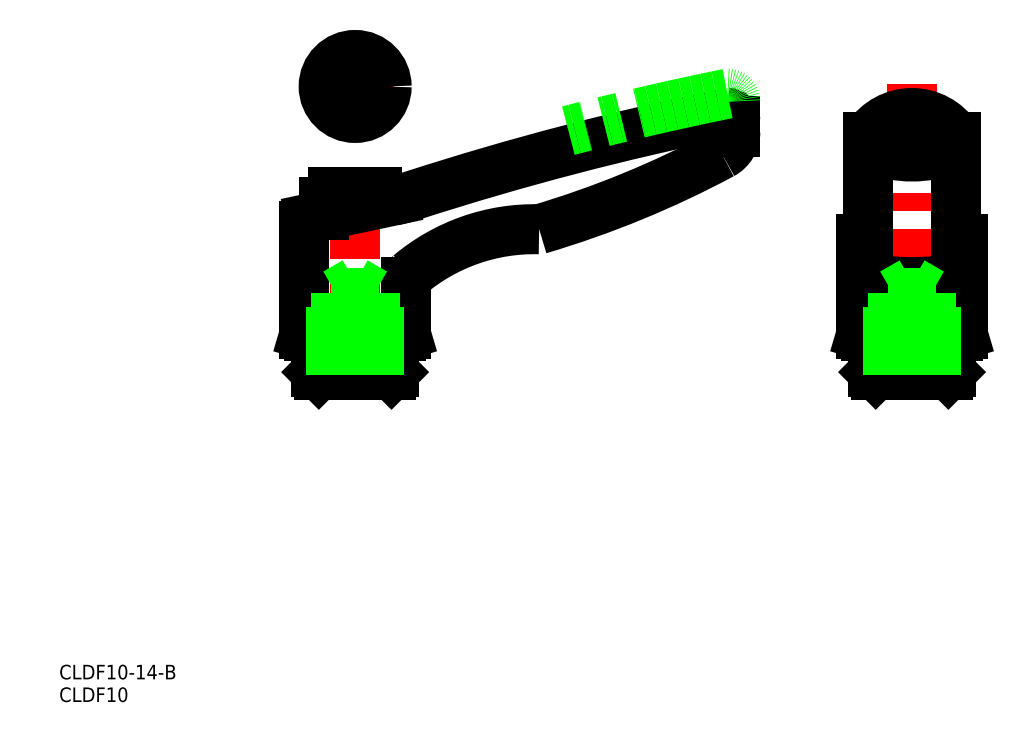
<metadata>
{"format":"dxf","ext":"dxf","renderer":"ezdxf+matplotlib","layout":"modelspace","background":"white","min_lineweight":24,"dpi":150}
</metadata>
<code>
0
SECTION
2
ENTITIES
0
LINE
8
CENTER
10
60
20
102.6
30
0
11
60
21
55
31
0
0
LINE
8
0
10
68
20
60.5
30
0
11
68
21
68
31
0
0
LINE
8
0
10
52
20
68
30
0
11
52
21
60.5
31
0
0
TEXT
8
0
10
-1.13
20
-7.618
30
0
40
3
1
CLDF10
7
EASYDRAW_FONT
0
TEXT
8
0
10
-1.13
20
-2.946
30
0
40
3
1
CLDF10-14-B
7
EASYDRAW_FONT
0
LINE
8
0
10
52
20
60.5
30
0
11
52.5
21
60
31
0
0
LINE
8
0
10
52.5
20
60
30
0
11
67.5
21
60
31
0
0
LINE
8
0
10
67.5
20
60
30
0
11
68
21
60.5
31
0
0
LINE
8
0
10
55.5
20
97.6
30
0
11
64.5
21
97.6
31
0
0
LINE
8
0
10
70.5
20
68.29
30
0
11
49.5
21
68.29
31
0
0
LINE
8
0
10
49.5
20
68.29
30
0
11
49.5
21
90.7
31
0
0
LINE
8
0
10
69.5
20
68
30
0
11
50.5
21
68
31
0
0
LINE
8
0
10
49.5
20
68.29
30
0
11
50.5
21
68
31
0
0
LINE
8
0
10
53.5
20
92.85
30
0
11
53.5
21
95.6
31
0
0
ARC
8
0
10
55.5
20
95.6
30
0
40
2
50
90
51
180
0
LINE
8
0
10
70.5
20
79.08
30
0
11
70.5
21
68.29
31
0
0
LINE
8
0
10
70.5
20
68.29
30
0
11
69.5
21
68
31
0
0
LINE
8
CENTER
10
175
20
120
30
0
11
175
21
55
31
0
0
LINE
8
0
10
183
20
60.5
30
0
11
183
21
68
31
0
0
LINE
8
0
10
167
20
68
30
0
11
167
21
60.5
31
0
0
LINE
8
0
10
167
20
60.5
30
0
11
183
21
60.5
31
0
0
LINE
8
0
10
167
20
60.5
30
0
11
167.5
21
60
31
0
0
LINE
8
0
10
167.5
20
60
30
0
11
182.5
21
60
31
0
0
LINE
8
0
10
182.5
20
60
30
0
11
183
21
60.5
31
0
0
ARC
8
0
10
175
20
103.1
30
0
40
10.91
50
33.27
51
146.7
0
ARC
8
0
10
167.5
20
88.06
30
0
40
3
50
122.8
51
180
0
LINE
8
0
10
185.5
20
68.29
30
0
11
164.5
21
68.29
31
0
0
LINE
8
0
10
164.5
20
68.29
30
0
11
164.5
21
88.06
31
0
0
LINE
8
0
10
184.5
20
68
30
0
11
165.5
21
68
31
0
0
LINE
8
0
10
164.5
20
68.29
30
0
11
165.5
21
68
31
0
0
LINE
8
0
10
185.5
20
68.29
30
0
11
185.5
21
88.06
31
0
0
LINE
8
0
10
185.5
20
68.29
30
0
11
184.5
21
68
31
0
0
ARC
8
0
10
175
20
126
30
0
40
20.97
50
248.1
51
291.9
0
LINE
8
0
10
52
20
60.5
30
0
11
68
21
60.5
31
0
0
ARC
8
0
10
182.5
20
88.06
30
0
40
3
50
0
51
57.25
0
LINE
8
CENTER
10
60
20
111.5
30
0
11
60
21
127.5
31
0
0
LINE
8
CENTER
10
52
20
119.5
30
0
11
68
21
119.5
31
0
0
CIRCLE
8
0
10
60
20
119.5
30
0
40
6.5
0
ARC
8
0
10
64.5
20
95.6
30
0
40
2
50
0
51
90
0
LINE
8
0
10
138.5
20
112.4
30
0
11
138.5
21
110.1
31
0
0
ARC
8
0
10
136.9
20
112.4
30
0
40
1.6
50
0
51
90
0
LINE
8
0
10
67.96
20
95.92
30
0
11
50.77
21
92.27
31
0
0
ARC
8
0
10
256.2
20
-474
30
0
40
600
50
101.5
51
107.9
0
ARC
8
0
10
41.31
20
281.8
30
0
40
200
50
286.5
51
298.2
0
ARC
8
0
10
96.97
20
50.01
30
0
40
40
50
88.53
51
130.1
0
ARC
8
0
10
72.5
20
79.08
30
0
40
2
50
130.1
51
180
0
ARC
8
0
10
133.3
20
110.1
30
0
40
5.2
50
298.2
51
0
0
ARC
8
0
10
59.64
20
135
30
0
40
40
50
282
51
287.9
0
ARC
8
0
10
51.1
20
90.7
30
0
40
1.6
50
102
51
180
0
ARC
8
0
10
256.2
20
-470
30
0
40
600
50
101.5
51
105
0
ARC
8
0
10
136.9
20
116.4
30
0
40
1.6
50
0
51
90
0
LINE
8
0
10
62
20
120.6
30
0
11
60
21
121.8
31
0
0
LINE
8
0
10
60
20
121.8
30
0
11
58
21
120.6
31
0
0
LINE
8
0
10
58
20
120.6
30
0
11
58
21
118.3
31
0
0
LINE
8
0
10
58
20
118.3
30
0
11
60
21
117.2
31
0
0
LINE
8
0
10
60
20
117.2
30
0
11
62
21
118.3
31
0
0
LINE
8
0
10
62
20
118.3
30
0
11
62
21
120.6
31
0
0
LINE
8
0
10
165.9
20
80.61
30
0
11
165.9
21
109.1
31
0
0
LINE
8
0
10
184.1
20
80.61
30
0
11
184.1
21
109.1
31
0
0
POLYLINE
8
0
66
     1
10
0
20
0
30
0
70
     8
0
VERTEX
8
0
10
165.9
20
80.61
30
0
70
    32
0
VERTEX
8
0
10
165.9
20
80.58
30
0
70
    32
0
VERTEX
8
0
10
165.9
20
80.54
30
0
70
    32
0
VERTEX
8
0
10
165.9
20
80.5
30
0
70
    32
0
VERTEX
8
0
10
165.9
20
80.46
30
0
70
    32
0
VERTEX
8
0
10
165.9
20
80.43
30
0
70
    32
0
VERTEX
8
0
10
166
20
80.39
30
0
70
    32
0
VERTEX
8
0
10
166
20
80.35
30
0
70
    32
0
VERTEX
8
0
10
166.1
20
80.32
30
0
70
    32
0
VERTEX
8
0
10
166.1
20
80.28
30
0
70
    32
0
VERTEX
8
0
10
166.2
20
80.24
30
0
70
    32
0
VERTEX
8
0
10
166.2
20
80.21
30
0
70
    32
0
VERTEX
8
0
10
166.3
20
80.17
30
0
70
    32
0
VERTEX
8
0
10
166.3
20
80.13
30
0
70
    32
0
VERTEX
8
0
10
166.4
20
80.1
30
0
70
    32
0
VERTEX
8
0
10
166.5
20
80.06
30
0
70
    32
0
VERTEX
8
0
10
166.6
20
80.03
30
0
70
    32
0
VERTEX
8
0
10
166.7
20
79.99
30
0
70
    32
0
VERTEX
8
0
10
166.8
20
79.96
30
0
70
    32
0
VERTEX
8
0
10
166.9
20
79.93
30
0
70
    32
0
VERTEX
8
0
10
167
20
79.89
30
0
70
    32
0
VERTEX
8
0
10
167.1
20
79.86
30
0
70
    32
0
VERTEX
8
0
10
167.2
20
79.83
30
0
70
    32
0
VERTEX
8
0
10
167.3
20
79.8
30
0
70
    32
0
VERTEX
8
0
10
167.4
20
79.76
30
0
70
    32
0
VERTEX
8
0
10
167.5
20
79.73
30
0
70
    32
0
VERTEX
8
0
10
167.7
20
79.7
30
0
70
    32
0
VERTEX
8
0
10
167.8
20
79.67
30
0
70
    32
0
VERTEX
8
0
10
167.9
20
79.64
30
0
70
    32
0
VERTEX
8
0
10
168.1
20
79.61
30
0
70
    32
0
VERTEX
8
0
10
168.2
20
79.59
30
0
70
    32
0
VERTEX
8
0
10
168.4
20
79.56
30
0
70
    32
0
VERTEX
8
0
10
168.5
20
79.53
30
0
70
    32
0
VERTEX
8
0
10
168.7
20
79.51
30
0
70
    32
0
VERTEX
8
0
10
168.9
20
79.48
30
0
70
    32
0
VERTEX
8
0
10
169
20
79.46
30
0
70
    32
0
VERTEX
8
0
10
169.2
20
79.43
30
0
70
    32
0
VERTEX
8
0
10
169.4
20
79.41
30
0
70
    32
0
VERTEX
8
0
10
169.6
20
79.38
30
0
70
    32
0
VERTEX
8
0
10
169.7
20
79.36
30
0
70
    32
0
VERTEX
8
0
10
169.9
20
79.34
30
0
70
    32
0
VERTEX
8
0
10
170.1
20
79.32
30
0
70
    32
0
VERTEX
8
0
10
170.3
20
79.3
30
0
70
    32
0
VERTEX
8
0
10
170.5
20
79.28
30
0
70
    32
0
VERTEX
8
0
10
170.7
20
79.26
30
0
70
    32
0
VERTEX
8
0
10
170.9
20
79.25
30
0
70
    32
0
VERTEX
8
0
10
171.1
20
79.23
30
0
70
    32
0
VERTEX
8
0
10
171.3
20
79.22
30
0
70
    32
0
VERTEX
8
0
10
171.5
20
79.2
30
0
70
    32
0
VERTEX
8
0
10
171.7
20
79.19
30
0
70
    32
0
VERTEX
8
0
10
171.9
20
79.17
30
0
70
    32
0
VERTEX
8
0
10
172.1
20
79.16
30
0
70
    32
0
VERTEX
8
0
10
172.4
20
79.15
30
0
70
    32
0
VERTEX
8
0
10
172.6
20
79.14
30
0
70
    32
0
VERTEX
8
0
10
172.8
20
79.13
30
0
70
    32
0
VERTEX
8
0
10
173
20
79.12
30
0
70
    32
0
VERTEX
8
0
10
173.2
20
79.11
30
0
70
    32
0
VERTEX
8
0
10
173.4
20
79.11
30
0
70
    32
0
VERTEX
8
0
10
173.7
20
79.1
30
0
70
    32
0
VERTEX
8
0
10
173.9
20
79.1
30
0
70
    32
0
VERTEX
8
0
10
174.1
20
79.09
30
0
70
    32
0
VERTEX
8
0
10
174.3
20
79.09
30
0
70
    32
0
VERTEX
8
0
10
174.6
20
79.09
30
0
70
    32
0
VERTEX
8
0
10
174.8
20
79.08
30
0
70
    32
0
VERTEX
8
0
10
175
20
79.08
30
0
70
    32
0
VERTEX
8
0
10
175.2
20
79.08
30
0
70
    32
0
VERTEX
8
0
10
175.4
20
79.09
30
0
70
    32
0
VERTEX
8
0
10
175.7
20
79.09
30
0
70
    32
0
VERTEX
8
0
10
175.9
20
79.09
30
0
70
    32
0
VERTEX
8
0
10
176.1
20
79.1
30
0
70
    32
0
VERTEX
8
0
10
176.3
20
79.1
30
0
70
    32
0
VERTEX
8
0
10
176.6
20
79.11
30
0
70
    32
0
VERTEX
8
0
10
176.8
20
79.11
30
0
70
    32
0
VERTEX
8
0
10
177
20
79.12
30
0
70
    32
0
VERTEX
8
0
10
177.2
20
79.13
30
0
70
    32
0
VERTEX
8
0
10
177.4
20
79.14
30
0
70
    32
0
VERTEX
8
0
10
177.6
20
79.15
30
0
70
    32
0
VERTEX
8
0
10
177.9
20
79.16
30
0
70
    32
0
VERTEX
8
0
10
178.1
20
79.17
30
0
70
    32
0
VERTEX
8
0
10
178.3
20
79.19
30
0
70
    32
0
VERTEX
8
0
10
178.5
20
79.2
30
0
70
    32
0
VERTEX
8
0
10
178.7
20
79.22
30
0
70
    32
0
VERTEX
8
0
10
178.9
20
79.23
30
0
70
    32
0
VERTEX
8
0
10
179.1
20
79.25
30
0
70
    32
0
VERTEX
8
0
10
179.3
20
79.26
30
0
70
    32
0
VERTEX
8
0
10
179.5
20
79.28
30
0
70
    32
0
VERTEX
8
0
10
179.7
20
79.3
30
0
70
    32
0
VERTEX
8
0
10
179.9
20
79.32
30
0
70
    32
0
VERTEX
8
0
10
180.1
20
79.34
30
0
70
    32
0
VERTEX
8
0
10
180.3
20
79.36
30
0
70
    32
0
VERTEX
8
0
10
180.4
20
79.38
30
0
70
    32
0
VERTEX
8
0
10
180.6
20
79.41
30
0
70
    32
0
VERTEX
8
0
10
180.8
20
79.43
30
0
70
    32
0
VERTEX
8
0
10
181
20
79.46
30
0
70
    32
0
VERTEX
8
0
10
181.1
20
79.48
30
0
70
    32
0
VERTEX
8
0
10
181.3
20
79.51
30
0
70
    32
0
VERTEX
8
0
10
181.5
20
79.53
30
0
70
    32
0
VERTEX
8
0
10
181.6
20
79.56
30
0
70
    32
0
VERTEX
8
0
10
181.8
20
79.59
30
0
70
    32
0
VERTEX
8
0
10
181.9
20
79.61
30
0
70
    32
0
VERTEX
8
0
10
182.1
20
79.64
30
0
70
    32
0
VERTEX
8
0
10
182.2
20
79.67
30
0
70
    32
0
VERTEX
8
0
10
182.3
20
79.7
30
0
70
    32
0
VERTEX
8
0
10
182.5
20
79.73
30
0
70
    32
0
VERTEX
8
0
10
182.6
20
79.76
30
0
70
    32
0
VERTEX
8
0
10
182.7
20
79.8
30
0
70
    32
0
VERTEX
8
0
10
182.8
20
79.83
30
0
70
    32
0
VERTEX
8
0
10
182.9
20
79.86
30
0
70
    32
0
VERTEX
8
0
10
183
20
79.89
30
0
70
    32
0
VERTEX
8
0
10
183.1
20
79.93
30
0
70
    32
0
VERTEX
8
0
10
183.2
20
79.96
30
0
70
    32
0
VERTEX
8
0
10
183.3
20
79.99
30
0
70
    32
0
VERTEX
8
0
10
183.4
20
80.03
30
0
70
    32
0
VERTEX
8
0
10
183.5
20
80.06
30
0
70
    32
0
VERTEX
8
0
10
183.6
20
80.1
30
0
70
    32
0
VERTEX
8
0
10
183.7
20
80.13
30
0
70
    32
0
VERTEX
8
0
10
183.7
20
80.17
30
0
70
    32
0
VERTEX
8
0
10
183.8
20
80.21
30
0
70
    32
0
VERTEX
8
0
10
183.8
20
80.24
30
0
70
    32
0
VERTEX
8
0
10
183.9
20
80.28
30
0
70
    32
0
VERTEX
8
0
10
183.9
20
80.32
30
0
70
    32
0
VERTEX
8
0
10
184
20
80.35
30
0
70
    32
0
VERTEX
8
0
10
184
20
80.39
30
0
70
    32
0
VERTEX
8
0
10
184.1
20
80.43
30
0
70
    32
0
VERTEX
8
0
10
184.1
20
80.46
30
0
70
    32
0
VERTEX
8
0
10
184.1
20
80.5
30
0
70
    32
0
VERTEX
8
0
10
184.1
20
80.54
30
0
70
    32
0
VERTEX
8
0
10
184.1
20
80.58
30
0
70
    32
0
VERTEX
8
0
10
184.1
20
80.61
30
0
70
    32
0
SEQEND
8
0
0
LINE
8
0
10
56
20
60
30
0
11
56
21
76.8
31
0
0
LINE
8
0
10
64
20
60
30
0
11
64
21
76.8
31
0
0
LINE
8
0
10
55
20
60
30
0
11
55
21
74
31
0
0
LINE
8
0
10
65
20
60
30
0
11
65
21
74
31
0
0
LINE
8
0
10
60
20
74
30
0
11
55
21
74
31
0
0
LINE
8
0
10
64
20
76.8
30
0
11
60
21
79.11
31
0
0
LINE
8
0
10
56
20
76.8
30
0
11
60
21
79.11
31
0
0
LINE
8
0
10
60
20
74
30
0
11
65
21
74
31
0
0
LINE
8
0
10
60
20
76.8
30
0
11
64
21
76.8
31
0
0
LINE
8
0
10
60
20
76.8
30
0
11
56
21
76.8
31
0
0
LINE
8
0
10
171
20
60
30
0
11
171
21
76.8
31
0
0
LINE
8
0
10
179
20
60
30
0
11
179
21
76.8
31
0
0
LINE
8
0
10
170
20
60
30
0
11
170
21
74
31
0
0
LINE
8
0
10
180
20
60
30
0
11
180
21
74
31
0
0
LINE
8
0
10
175
20
74
30
0
11
170
21
74
31
0
0
LINE
8
0
10
179
20
76.8
30
0
11
175
21
79.11
31
0
0
LINE
8
0
10
171
20
76.8
30
0
11
175
21
79.11
31
0
0
LINE
8
0
10
175
20
74
30
0
11
180
21
74
31
0
0
LINE
8
0
10
175
20
76.8
30
0
11
179
21
76.8
31
0
0
LINE
8
0
10
175
20
76.8
30
0
11
171
21
76.8
31
0
0
ENDSEC
0
EOF

</code>
